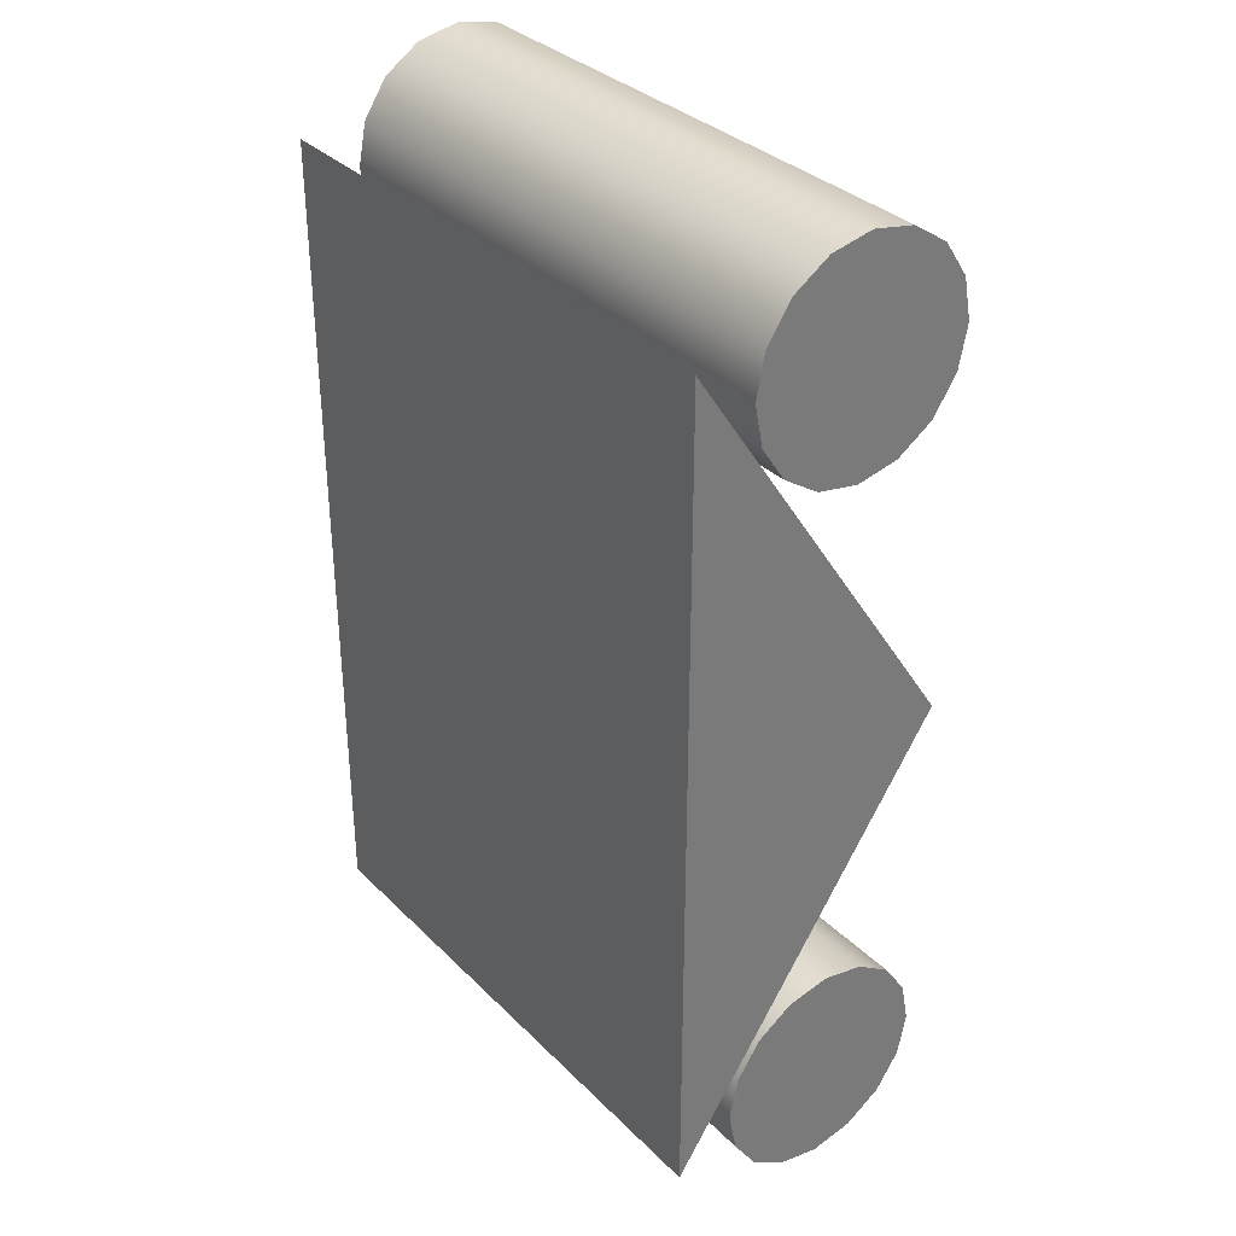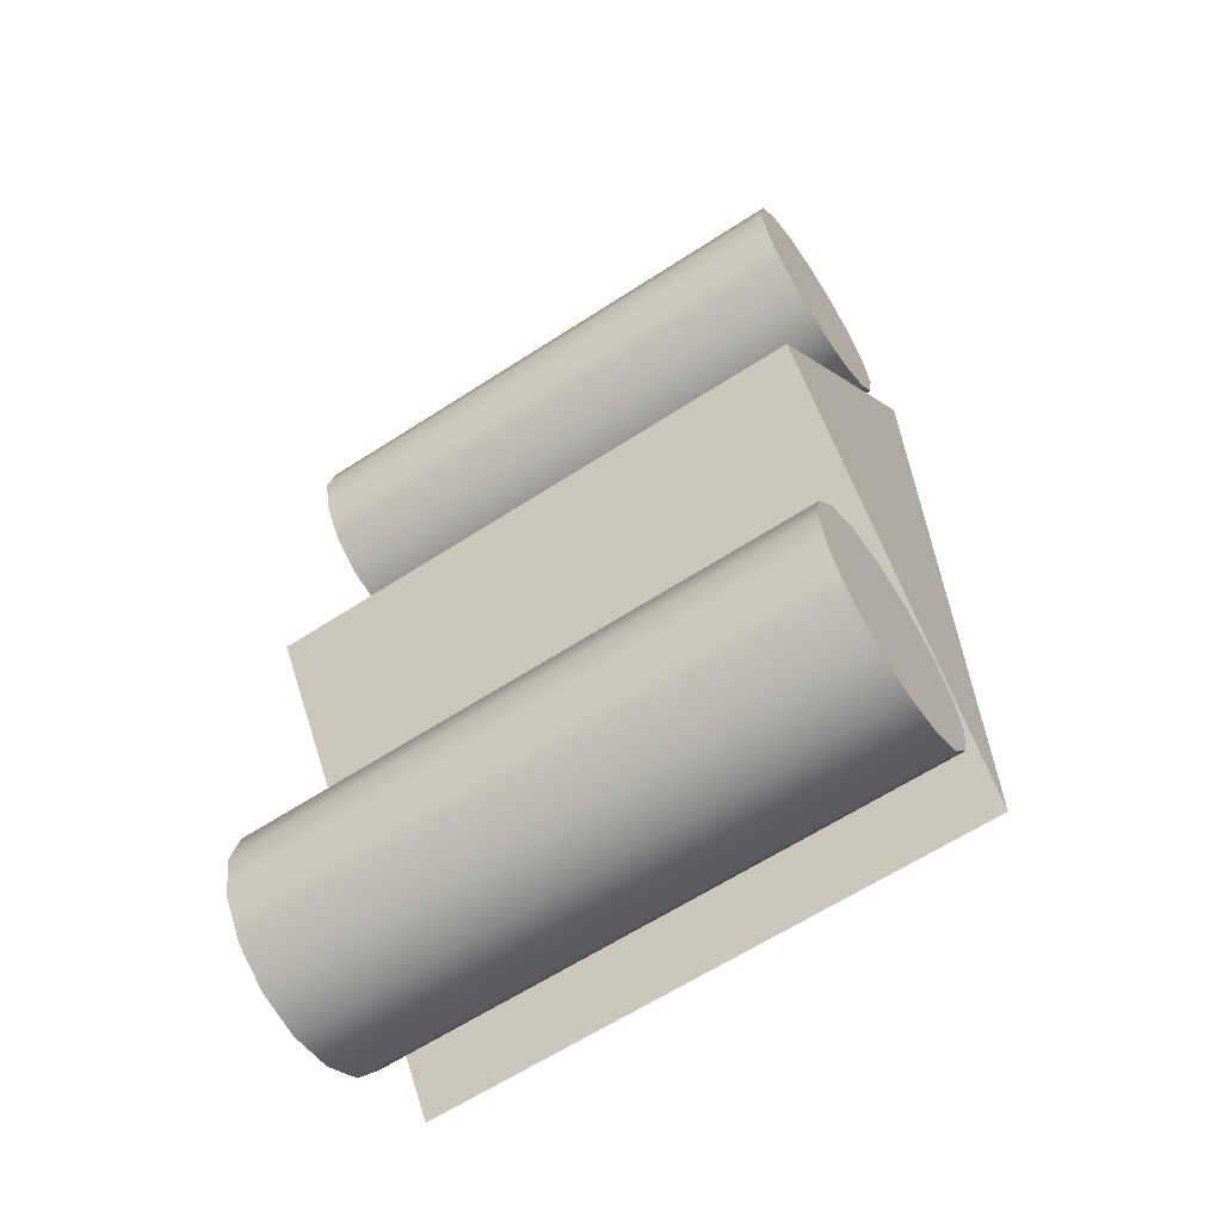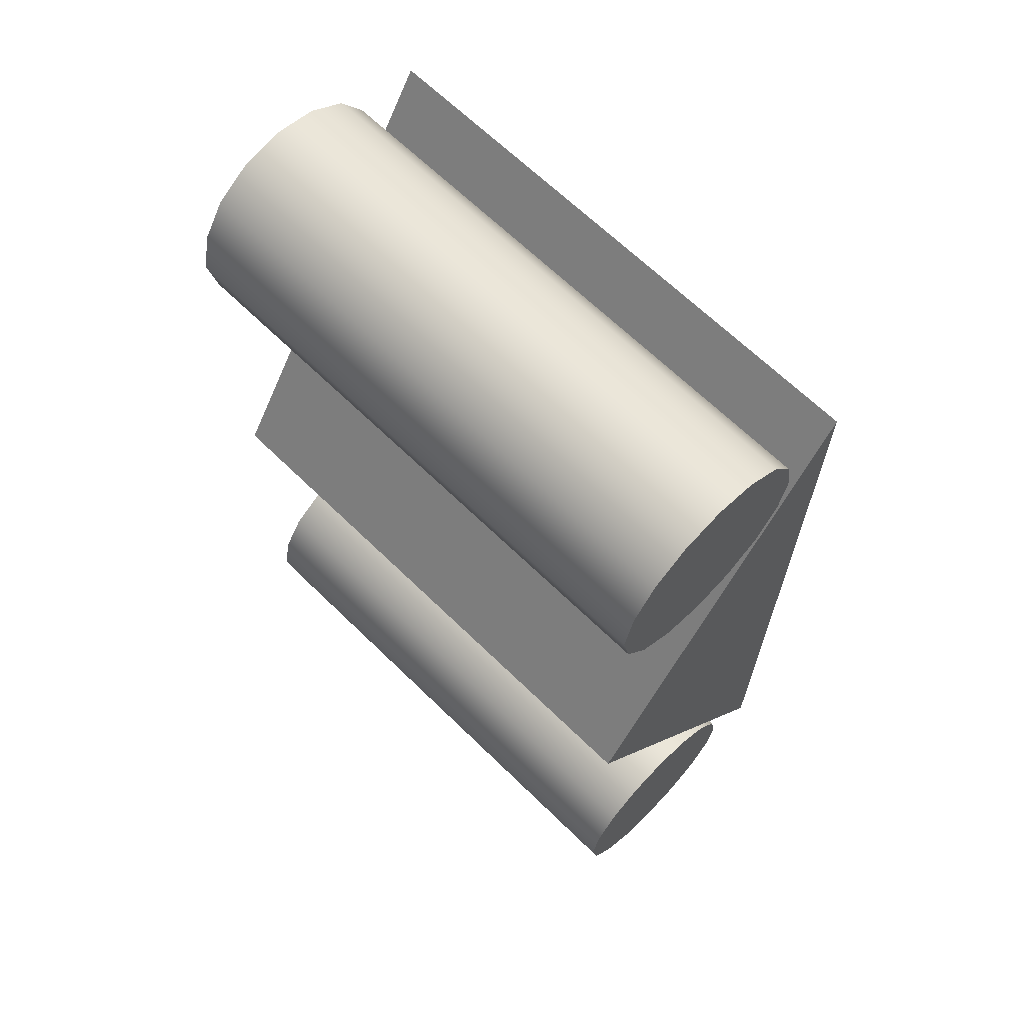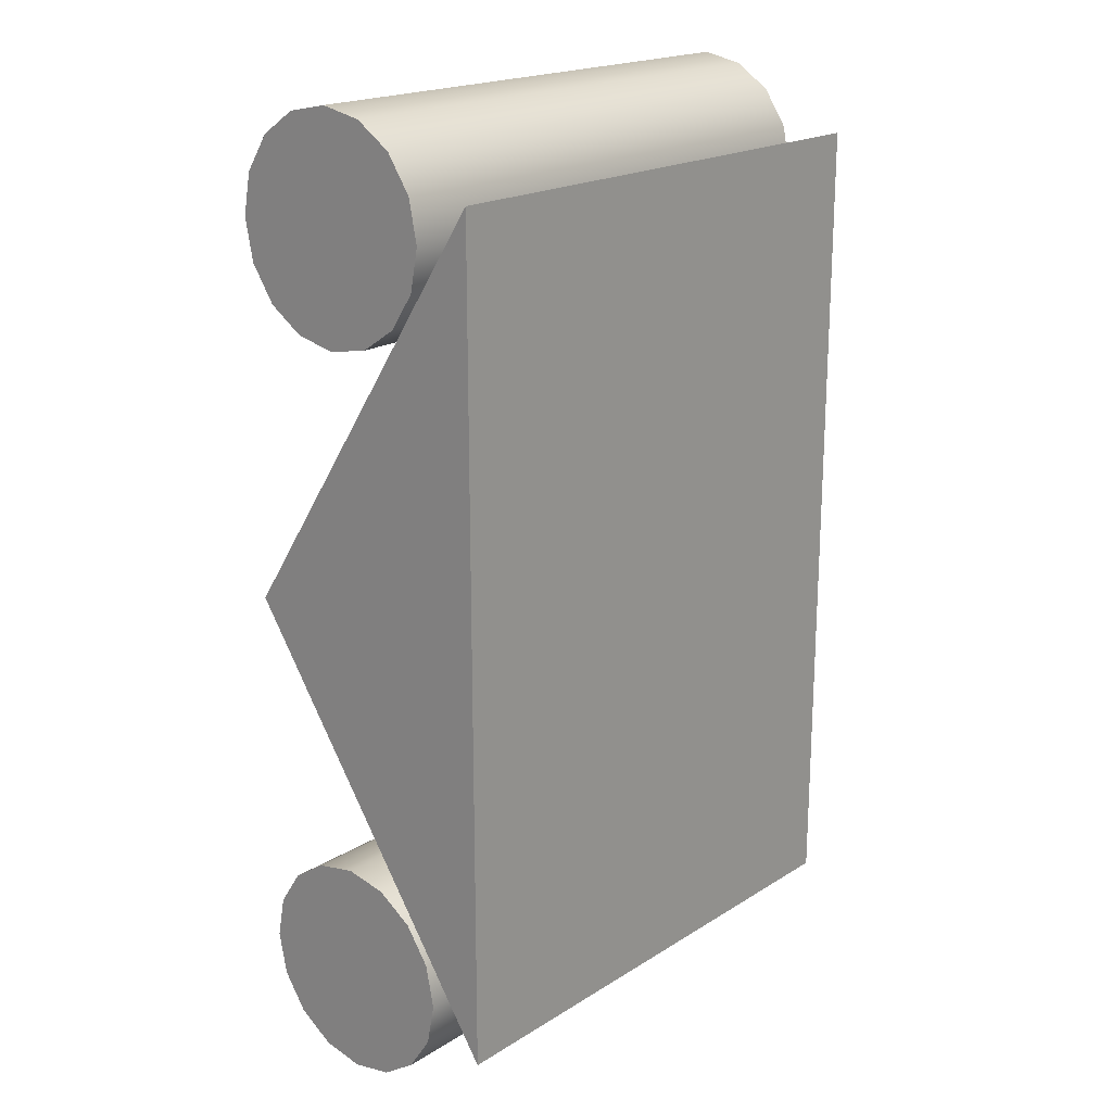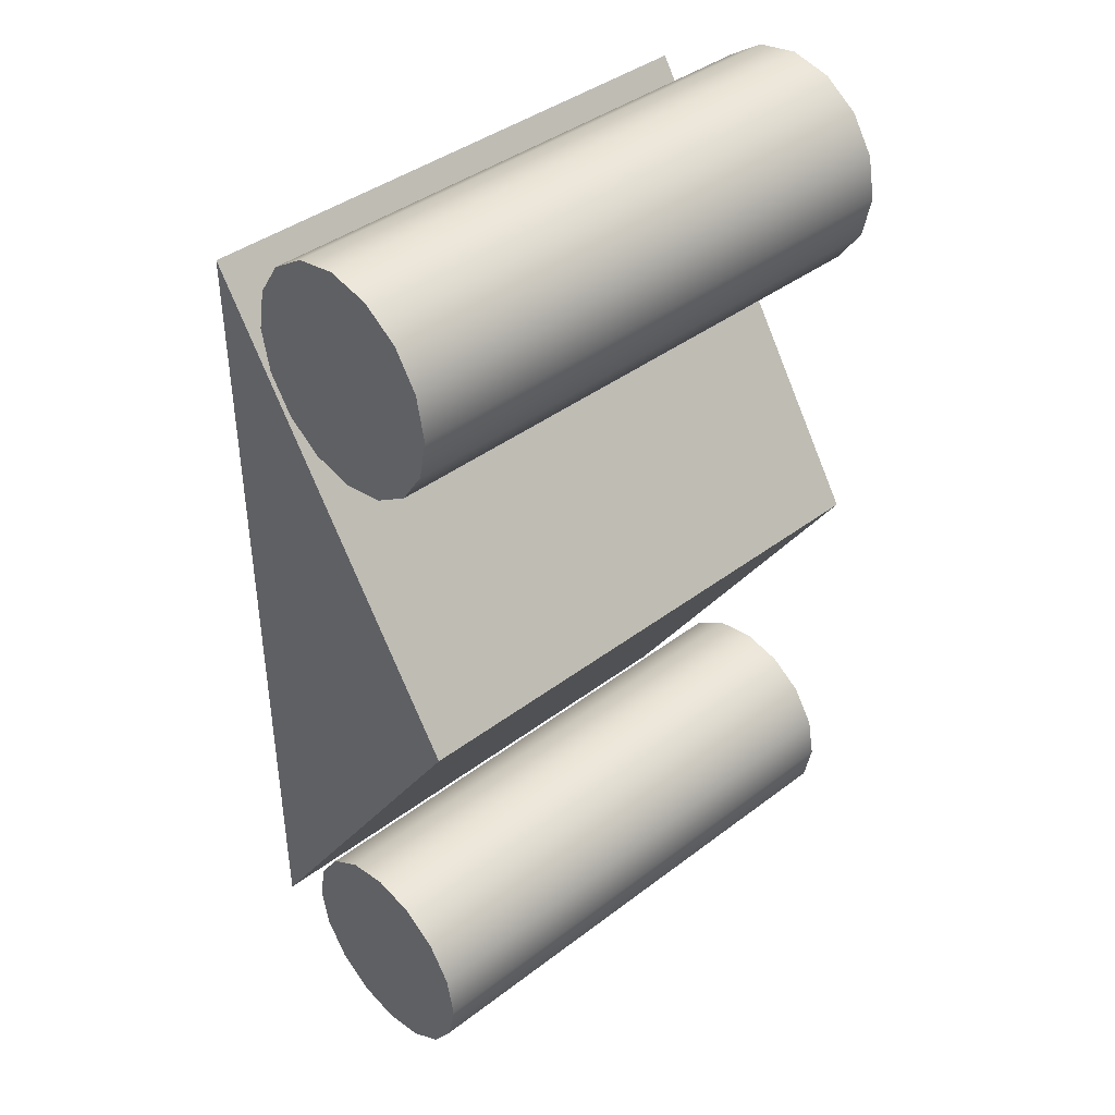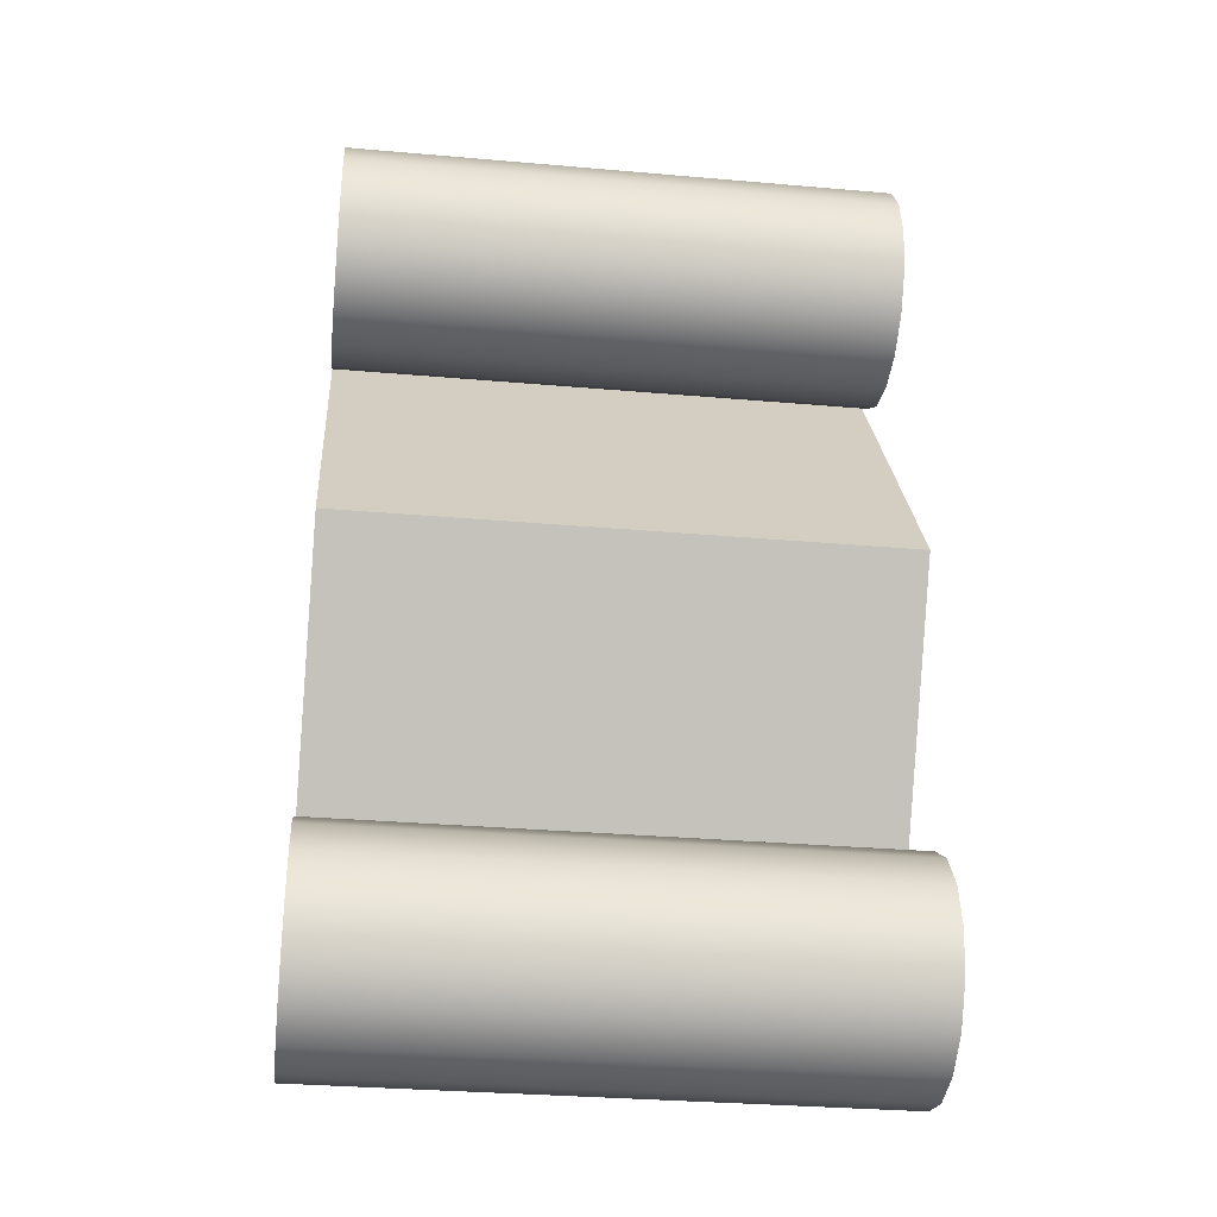
<metadata>
{"format":"obj","ext":"obj","renderer":"f3d","projection":"perspective","resolution":1024,"background":"white","views":[{"elev":33.8,"azim":-127.3,"up":"+Z"},{"elev":-63.2,"azim":33.3,"up":"+Z"},{"elev":66.2,"azim":44.4,"up":"+Z"},{"elev":19.4,"azim":130.9,"up":"+Z"},{"elev":40.7,"azim":-42.8,"up":"+Z"},{"elev":-31.9,"azim":-7.0,"up":"+Z"}]}
</metadata>
<code>
o pt_base
v -1 0.5 1.5
v -1 0.5 -1.5
v 1 0.5 1.5
v 1 0.5 -1.5
v 1 -0.5 -0.007101
v -1 0.5 -0.007101
v 1 0.5 -0.007101
v -1 -0.5 -0.007101
v 1 -0.1104 -0.9534
v -1 -0.1104 -0.9534
v 1 -0.2635 -0.9838
v -1 -0.2635 -0.9838
v 1 -0.3933 -1.071
v -1 -0.3933 -1.071
v 1 -0.48 -1.2
v -1 -0.48 -1.2
v 1 -0.5104 -1.353
v -1 -0.5104 -1.353
v 1 -0.48 -1.506
v -1 -0.48 -1.506
v 1 -0.3933 -1.636
v -1 -0.3933 -1.636
v 1 -0.2635 -1.723
v -1 -0.2635 -1.723
v 1 -0.1104 -1.753
v -1 -0.1104 -1.753
v 1 0.04264 -1.723
v -1 0.04264 -1.723
v 1 0.1724 -1.636
v -1 0.1724 -1.636
v 1 0.2591 -1.506
v -1 0.2591 -1.506
v 1 0.2896 -1.353
v -1 0.2896 -1.353
v 1 0.2591 -1.2
v -1 0.2591 -1.2
v 1 0.1724 -1.071
v -1 0.1724 -1.071
v 1 0.04264 -0.9838
v -1 0.04264 -0.9838
v 1 -0.1104 1.748
v -1 -0.1104 1.748
v 1 -0.2635 1.718
v -1 -0.2635 1.718
v 1 -0.3933 1.631
v -1 -0.3933 1.631
v 1 -0.48 1.501
v -1 -0.48 1.501
v 1 -0.5104 1.348
v -1 -0.5104 1.348
v 1 -0.48 1.195
v -1 -0.48 1.195
v 1 -0.3933 1.066
v -1 -0.3933 1.066
v 1 -0.2635 0.9788
v -1 -0.2635 0.9788
v 1 -0.1104 0.9484
v -1 -0.1104 0.9484
v 1 0.04264 0.9788
v -1 0.04264 0.9788
v 1 0.1724 1.066
v -1 0.1724 1.066
v 1 0.2591 1.195
v -1 0.2591 1.195
v 1 0.2896 1.348
v -1 0.2896 1.348
v 1 0.2591 1.501
v -1 0.2591 1.501
v 1 0.1724 1.631
v -1 0.1724 1.631
v 1 0.04264 1.718
v -1 0.04264 1.718
f 6 7 4 2
f 8 2 4 5
f 5 7 3
f 8 6 2
f 5 3 1 8
f 8 1 6
f 5 4 7
f 1 3 7 6
f 9 10 12 11
f 11 12 14 13
f 13 14 16 15
f 15 16 18 17
f 17 18 20 19
f 19 20 22 21
f 21 22 24 23
f 23 24 26 25
f 25 26 28 27
f 27 28 30 29
f 29 30 32 31
f 31 32 34 33
f 33 34 36 35
f 35 36 38 37
f 12 10 40 38 36 34 32 30 28 26 24 22 20 18 16 14
f 37 38 40 39
f 39 40 10 9
f 9 11 13 15 17 19 21 23 25 27 29 31 33 35 37 39
f 41 42 44 43
f 43 44 46 45
f 45 46 48 47
f 47 48 50 49
f 49 50 52 51
f 51 52 54 53
f 53 54 56 55
f 55 56 58 57
f 57 58 60 59
f 59 60 62 61
f 61 62 64 63
f 63 64 66 65
f 65 66 68 67
f 67 68 70 69
f 44 42 72 70 68 66 64 62 60 58 56 54 52 50 48 46
f 69 70 72 71
f 71 72 42 41
f 41 43 45 47 49 51 53 55 57 59 61 63 65 67 69 71

</code>
